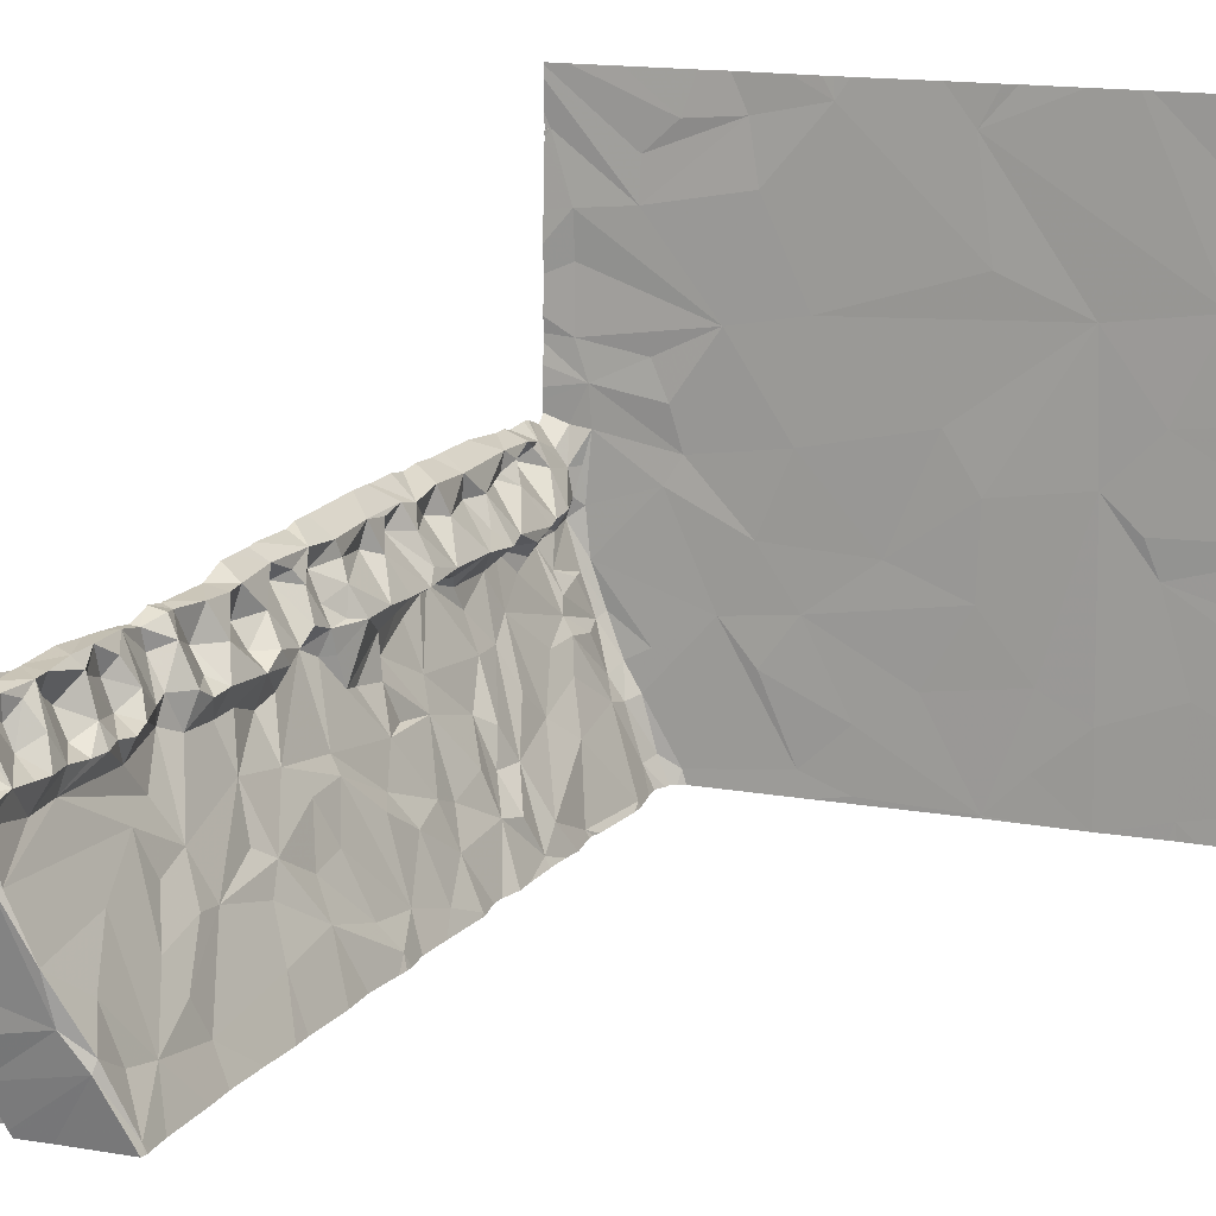
<metadata>
{"format":"obj","ext":"obj","renderer":"f3d","projection":"perspective","resolution":1024,"background":"white","views":[{"elev":13.9,"azim":23.0,"up":"+Y"}]}
</metadata>
<code>
v -73.15 230.3 494.1
v -72.42 226.8 496.6
v -72.43 226.8 496.9
v -72.44 226.8 497.2
v -72.44 226.8 495.9
v -69.37 227 494
v -73.13 228.7 500.5
v -72.42 226.8 497.3
v -73.17 228.6 500.3
v -73.01 229.6 494.1
v -72.41 226.8 499.7
v -73 229.2 494.1
v -72.4 226.8 499.9
v -72.42 226.8 495.4
v -73.01 229.9 494.1
v -72.44 226.8 495.2
v -69.37 227.9 494
v -72.92 229 494.1
v -73.18 228.7 499.8
v -72.43 226.8 496.5
v -73.17 228.7 499.6
v -72.46 226.8 496.2
v -69.37 229 494.1
v -72.42 226.8 494.6
v -72.45 226.8 495
v -72.46 226.8 496.3
v -73.17 228.6 500.5
v -73.15 228.2 500.5
v -72.42 226.8 497.5
v -73.15 228.6 500.1
v -73.13 228.7 500.2
v -72.49 226.8 494.2
v -72.41 226.8 494.1
v -69.37 227.7 494
v -69.37 228.3 494
v -72.43 226.8 496.1
v -73.07 228.7 494.4
v -72.43 226.8 498.1
v -73.06 228.6 494.2
v -69.37 230.4 494.1
v -72.42 226.8 499.3
v -69.37 229.5 494.1
v -73.03 226.8 499.8
v -73.1 227 499.8
v -69.37 230 494.1
v -73.1 227.1 500
v -69.37 227.4 494
v -69.37 229.3 494.1
v -73.17 228 500.2
v -72.43 226.8 498.5
v -73.13 228.1 500.3
v -72.43 226.8 498.8
v -72.44 226.8 497.7
v -72.43 226.8 498
v -69.37 228.4 494.1
v -73.09 228.7 499.9
v -73.11 228.6 499.7
v -73.09 228.7 499.2
v -73.06 228.7 499.5
v -73.15 228.7 498.6
v -69.37 228 494
v -73.14 228.6 498.5
v -69.37 230.6 494.1
v -72.44 226.8 495.5
v -69.37 228.7 494.1
v -69.37 230.2 494.1
v -73.18 228.7 497.8
v -73.06 228.7 498
v -73.05 228.7 494.6
v -73.03 228.7 496
v -72.74 230.6 494.1
v -73.05 228.7 495.7
v -73.12 228.7 498.2
v -73.05 228.7 495.4
v -73.04 228.7 496.5
v -73.05 228.7 497.1
v -73.06 228.7 494.8
v -73.06 228.7 500.4
v -73.1 228.7 500
v -73.12 228.5 499.7
v -73.07 228.4 499.7
v -73.12 228.6 499.8
v -72.95 228.4 497.2
v -73.15 228.6 497.3
v -73.1 228.7 499
v -73.07 228.6 498.8
v -73.07 228.6 497.2
v -73.09 228.7 497.4
v -73.07 228.6 499.6
v -72.7 227.4 500
v -72.94 228 500.1
v -73.06 228.6 500.5
v -73.05 228.3 500.5
v -72.97 228.3 500.3
v -73.06 228.6 499.9
v -73.09 228.5 500
v -72.95 228.1 500.2
v -73.02 228.3 500.1
v -72.99 228.4 498.7
v -73.07 228.6 499.1
v -73.12 228.5 498.9
v -73.06 228.7 499.4
v -73.03 228.6 499.1
v -73.14 228.5 498.5
v -73.02 228.6 498.4
v -73.06 228.4 498.9
v -73.01 228.3 498.6
v -73.09 228.7 498.3
v -73.03 228.7 494.1
v -73.11 228.5 498.1
v -73.05 228.7 496.1
v -73.11 228.6 499.4
v -73.12 228.5 499.3
v -73.04 228.3 499.3
v -73.05 228.7 497.8
v -73.07 228.7 497.7
v -72.99 228.5 494.8
v -73.15 228.6 494.5
v -72.89 228.3 494.6
v -73.08 228.6 494.9
v -73.11 228.6 494.9
v -72.99 228.5 496.4
v -73.09 228.6 496.2
v -72.88 228.3 496.1
v -73.13 228.5 497.7
v -73.02 228.5 497.5
v -73.04 228.4 497.7
v -73.03 228.7 496.3
v -73.08 228.6 495.3
v -73.05 228.2 494.5
v -73.04 228.3 494.5
v -72.64 229.9 494.1
v -73.04 228.7 494.7
v -73.01 226.9 499.9
v -72.97 228.3 501.2
v -73.06 228.3 501.4
v -73.04 228.5 499.9
v -72.92 228.3 499.9
v -72.91 228.3 500.1
v -72.93 228.3 499.5
v -72.96 228.5 496.8
v -73.02 228.6 496.8
v -73.03 228.7 496.8
v -73 228.5 494.2
v -72.98 228.3 495.6
v -73.04 228.3 495.8
v -73.03 228.4 498.5
v -72.96 228.2 494.8
v -72.88 228.3 494.7
v -73 228.2 495.6
v -73.01 228.6 495.2
v -72.91 228.4 496
v -73.02 228.4 497
v -73.09 228.6 497
v -73.04 228.2 498.6
v -72.99 228.5 498
v -72.99 228.3 501.3
v -72.96 228.5 500.5
v -73.03 228.3 500.3
v -72.92 228.3 500.5
v -73 228.4 500.5
v -72.97 228.5 499.6
v -72.91 228.3 499.6
v -72.97 228.4 499.1
v -72.93 228.3 498.8
v -72.91 228.3 498.9
v -73.02 228.5 497.2
v -73.09 228.6 495.8
v -73.07 228.6 496.5
v -73.07 228.7 494.5
v -72.89 228.3 495.8
v -72.92 228.3 497.4
v -72.95 228.4 495.3
v -73 228.6 494.4
v -73.01 228.6 495.6
v -72.99 228.6 496
v -73.03 228.3 495
v -73 228.2 495.2
v -73.02 228.2 494.3
v -72.98 228 494.4
v -73.02 228.2 494.2
v -72.98 228.4 494.1
v -72.93 228 495.1
v -72.94 228.3 496.9
v -72.95 228.3 497
v -73.02 228.2 496
v -73.04 228.2 497.2
v -73.01 228.4 497.8
v -72.93 228.3 498.3
v -73.02 228.4 498.2
v -72.9 228.7 494.1
v -72.89 228.3 494.4
v -72.99 228.2 498.4
v -72.91 228.3 495.9
v -73.01 228.2 496.2
v -72.99 228.3 496.2
v -72.92 228.3 498.1
v -73 228.2 497.1
v -72.93 228.3 499.1
v -72.92 228.3 499.3
v -72.91 228.3 497.8
v -72.91 227.9 496.2
v -72.94 228.3 494.1
v -72.91 228 494.1
v -72.5 228.4 494.1
v -72.63 230.2 494.1
v -72.41 230.4 494.1
v -72.95 228.5 494.1
v -72.39 228.6 494.1
v -72.17 229.3 494.1
v -72.56 227.6 494.1
v -72.71 227.5 494.1
v -72.82 227.7 494.1
v -72.9 228.4 500.5
v -72.88 228 500.1
v -72.74 227.6 500.1
v -72.57 227.2 500
v -72.88 228.3 495.4
v -72.94 228 494.2
v -72.91 228.4 497.6
v -72.9 228.3 499.2
v -72.87 228.3 495.2
v -72.81 227.7 494.3
v -72.75 227.4 494.2
v -72.82 227.7 494.5
v -72.91 228.3 497.5
v -72.57 229.1 494.1
v -72.89 228.3 495
v -72.95 228 498.8
v -72.83 227.7 498.7
v -72.89 227.9 499
v -72.85 227.8 497.3
v -72.93 228 496.9
v -72.32 230.6 494.1
v -69.81 230.6 494.1
v -72.79 227.7 499.5
v -72.65 227.4 499.8
v -72.96 228.2 499.8
v -71.81 230.6 494.1
v -72.94 228.2 500.1
v -72.92 228.3 499.8
v -72.55 227.2 500
v -72.93 228.3 501.1
v -72.95 228.3 501.2
v -72.97 228.2 499.5
v -72.68 227.4 499.2
v -72.81 227.7 499
v -72.93 228.3 498.2
v -72.96 228.2 499
v -72.98 228.1 498.1
v -72.68 227.4 497.5
v -72.68 227.4 497.8
v -72.78 227.7 497.6
v -72.98 228.1 494.9
v -72.97 228 496.5
v -72.88 228.3 496.8
v -72.87 227.8 495.6
v -72.89 227.8 495.3
v -72.99 228 495.5
v -72.94 228.2 497
v -72.88 228.3 496.3
v -72.98 228.1 497.6
v -72.89 227.9 498.1
v -72.71 227.5 498.6
v -72.79 227.6 498.2
v -72.61 227.3 494.9
v -72.74 227.5 494.7
v -72.67 227.3 494.4
v -72.86 227.7 496.5
v -72.91 228 496.6
v -72.82 227.7 496.3
v -72.83 227.7 494.8
v -72.91 227.9 494.5
v -72.71 227.4 495.1
v -72.76 227.6 495.3
v -72.66 227.3 494.2
v -72.85 227.7 494.1
v -72.89 227.8 494.5
v -72.92 228 494.3
v -72.88 228.3 494.8
v -72.72 227.5 495.7
v -72.67 227.4 496.5
v -72.81 227.7 496.7
v -72.8 227.6 495.8
v -72.69 227.3 495.8
v -72.57 227.1 496
v -72.79 227.7 497.3
v -72.72 227.5 498
v -72.86 227.8 497.7
v -72.75 227.5 496.9
v -72.94 228.2 496.6
v -72.87 228.3 496.6
v -72.96 228.2 498
v -72.7 227.5 498.8
v -73 228.1 497.7
v -72.55 227.1 498.3
v -72.67 227.4 498.2
v -72.65 227.3 495.6
v -72.68 227.5 497
v -72.67 227.3 496.3
v -72.66 227.4 496
v -72.95 228 496.8
v -72.53 227 497.1
v -72.53 227.1 499.5
v -72.59 227.2 499.1
v -72.14 230.6 494.1
v -72.55 227 494.2
v -72.19 227.8 494.1
v -72.39 226.9 494.1
v -72.52 227 494.1
v -72.46 228.9 494.1
v -72.61 227.3 494.1
v -72.55 227.1 499.7
v -72.48 226.9 496.8
v -72.63 227.3 496.8
v -72.53 227.1 497.5
v -72.56 227.2 497.8
v -72.41 226.9 499.9
v -72.53 227 499
v -72.49 227 495.5
v -71.58 230.6 494.1
v -72.47 226.9 495.7
v -72.44 226.9 494.5
v -72.48 226.9 495.2
v -72.04 230.4 494.1
v -72.44 226.9 497.4
v -71 230.6 494.1
v -70.69 230.6 494.1
v -72.57 227.1 496.5
v -69.98 230.6 494.1
v -72.43 226.8 496.5
v -72.53 227.1 495.8
v -73.04 230.6 494.1
v -73.12 230.6 494.1
v -73.18 230.6 494.1
v -71.97 230 494.1
v -69.93 230.6 494.1
v -69.43 230.6 494.1
v -70.26 230.6 494.1
v -71.57 230.5 494.1
v -71.68 229.4 494.1
v -71.77 228.7 494.1
v -71.73 227.8 494.1
v -71.96 227.5 494.1
v -71.74 227 494.1
v -71.98 228.2 494.1
v -71.48 230.6 494.1
v -71.64 230.6 494.1
v -70.61 230.6 494.1
v -70.72 229.7 494.1
v -70.97 228.9 494.1
v -71.28 228.2 494.1
v -71.43 226.9 494.1
v -71.43 227.3 494.1
v -71.08 227.5 494.1
v -70.78 228 494.1
v -70.75 228.5 494.1
v -70.17 229.5 494.1
v -70.82 230.4 494.1
v -70.73 226.8 494
v -70.14 228.6 494.1
v -70.45 227.5 494
v -70.47 227.1 494
v -69.54 230.2 494.1
v -69.5 229.6 494.1
v -69.37 226.8 494
v -69.69 226.9 494
v -73.06 226.8 499.8
v -72.99 226.8 499.9
v -72.45 226.8 494.1
v -72.4 226.8 499.9
v -72.44 226.8 494.1
v -73.02 226.8 499.8
v -72.8 226.8 499.9
v -69.81 228.2 494
v -69.63 227.6 494
v -73.01 226.8 499.8
v -69.79 229 494.1
v -69.9 228.4 494.1
v -70.13 227.4 494.1
v -73.18 230.3 494.1
v -73.18 230.3 494.1
v -73.18 230.3 494.1
v -73.18 228.6 500.3
v -73.18 228.7 500.5
v -73.18 229.3 494.1
v -73.18 229.2 494.1
v -73.18 230.2 494.1
v -73.18 229.9 494.1
v -73.18 229.7 494.1
v -73.18 228.9 494.1
v -73.18 228.9 494.1
v -73.18 228.7 499.7
v -73.18 228.7 499.8
v -73.18 228.6 500.3
v -73.18 228.2 500.5
v -73.18 228.6 500.5
v -73.18 228.7 500.3
v -73.18 228.7 500.2
v -73.18 228.8 494.3
v -73.18 228.8 494.5
v -73.18 226.9 499.8
v -73.18 227.3 499.9
v -73.18 227.3 499.9
v -73.18 227.3 500
v -73.18 228 500.2
v -73.18 228 500.2
v -73.18 228 500.2
v -73.18 228 500.2
v -73.18 228.1 500.3
v -73.18 228.2 500.5
v -73.18 228.7 500.5
v -73.18 228.2 500.5
v -73.18 228.1 500.3
v -73.18 228.6 500.3
v -73.18 228.7 499.8
v -73.18 228.7 500.2
v -73.18 228.7 500
v -73.18 228.7 500
v -73.18 228.7 499.5
v -73.18 228.7 499.1
v -73.18 228.7 498.9
v -73.18 228.7 499.4
v -73.18 228.7 499.4
v -73.18 228.7 498.8
v -73.18 228.7 498.6
v -73.18 228.7 498.5
v -73.18 228.7 498.4
v -73.18 228.7 498.2
v -73.18 228.7 497.9
v -73.18 228.7 497.8
v -73.18 228.8 494.6
v -73.18 228.8 495.8
v -73.18 228.8 495.9
v -73.18 229.2 494.1
v -73.18 229 494.1
v -73.18 228.8 495.6
v -73.18 228.8 494.3
v -73.18 228.7 494.1
v -73.18 228.8 494.2
v -73.18 228.7 498.3
v -73.18 228.7 498.2
v -73.18 230.4 494.1
v -73.18 229.5 494.1
v -73.18 228.8 496.1
v -73.18 228.8 495.3
v -73.18 228.8 495.5
v -73.18 228.8 496.6
v -73.18 228.8 496.3
v -73.18 228.8 497.3
v -73.18 228.8 497
v -73.18 228.8 495
v -73.18 228.8 494.7
v -73.18 228.7 500
v -73.18 226.8 499.8
v -69.37 230.6 494.1
v -73.18 227.5 500.1
v -73.18 227.3 500
v -73.18 227.7 500.1
v -73.18 228.7 499.4
v -73.18 228.7 498.9
v -73.18 228.7 498.3
v -73.18 228.8 494.1
v -73.18 228.8 497.4
v -73.18 228.8 497.5
v -73.18 228.8 496.2
v -73.18 228.8 497.7
v -73.18 228.8 497
v -73.18 230.6 494.1
v -73.18 228.8 496.8
v -73.18 230.6 494.1
v -69.37 230.6 494.1
v -72.43 226.8 499.1
v -72.44 226.8 495.7
v -72.4 226.8 499.8
v -72.47 226.8 494.3
v -72.43 226.8 494.5
v -72.42 226.8 496.5
v -72.43 226.8 498.3
v -72.36 226.8 494.1
v -72.11 226.8 494.1
v -71.89 226.8 494.1
v -72.39 226.8 499.9
v -72.46 226.8 495.1
v -72.46 226.8 495.1
v -72.42 226.8 496.5
v -72.41 226.8 497.4
v -71.45 226.8 494.1
v -71.66 226.8 494.1
v -70.76 226.8 494
v -70.73 226.8 494
v -70.28 226.8 494
v -70.72 226.8 494
v -70.72 226.8 494
v -69.73 226.8 494
v -69.68 226.8 494
v -70.13 226.8 494
v -70.12 226.8 494
v -70.1 226.8 494
v -73.18 226.8 499.8
v -69.58 226.8 494
f 7 9 384
f 15 1 388
f 501 367 496
f 19 21 393
f 396 27 397
f 398 30 399
f 499 367 498
f 498 380 497
f 497 363 492
f 407 51 410
f 397 7 412
f 496 367 495
f 51 28 413
f 495 367 499
f 494 360 491
f 415 31 417
f 493 360 494
f 56 19 416
f 57 21 19
f 492 360 493
f 420 59 423
f 491 360 490
f 429 67 430
f 490 360 488
f 69 37 401
f 489 353 482
f 433 72 437
f 37 39 439
f 488 353 489
f 487 326 29
f 486 331 2
f 10 15 390
f 485 324 484
f 484 324 16
f 483 318 13
f 78 31 7
f 418 79 454
f 80 82 81
f 60 85 86
f 426 62 427
f 88 87 76
f 57 89 59
f 43 44 402
f 403 46 404
f 91 49 409
f 92 7 27
f 27 28 93
f 30 31 94
f 31 9 7
f 56 57 19
f 80 89 57
f 79 56 419
f 95 79 30
f 57 82 80
f 95 56 79
f 30 96 95
f 82 57 56
f 51 49 97
f 96 30 98
f 21 57 59
f 85 100 101
f 102 58 424
f 58 103 85
f 423 102 460
f 422 85 461
f 85 60 425
f 62 104 105
f 62 60 104
f 86 85 101
f 104 60 107
f 108 73 441
f 428 108 462
f 73 68 429
f 439 109 463
f 84 87 88
f 482 345 481
f 110 68 73
f 77 69 432
f 449 111 466
f 114 113 112
f 113 103 112
f 101 106 99
f 88 76 450
f 68 115 67
f 431 116 467
f 481 309 480
f 111 70 445
f 437 74 447
f 123 122 124
f 125 127 126
f 123 111 128
f 443 132 469
f 133 69 77
f 95 137 138
f 98 30 94
f 103 100 85
f 143 75 448
f 468 143 470
f 105 108 62
f 130 131 148
f 149 148 131
f 117 133 120
f 77 120 133
f 74 151 77
f 446 77 452
f 154 153 141
f 60 86 99
f 147 107 155
f 188 125 156
f 125 115 156
f 134 44 43
f 44 134 46
f 81 82 95
f 31 78 94
f 405 90 458
f 92 158 78
f 159 94 160
f 78 7 92
f 93 161 92
f 92 161 158
f 92 27 93
f 159 160 28
f 160 161 93
f 28 160 93
f 159 51 97
f 159 28 51
f 96 137 95
f 80 81 89
f 162 89 81
f 102 59 112
f 95 82 56
f 137 96 138
f 96 98 138
f 138 81 95
f 59 89 162
f 112 59 140
f 103 113 164
f 140 114 112
f 113 114 164
f 155 107 165
f 103 58 102
f 106 100 164
f 99 86 101
f 165 99 106
f 147 104 107
f 60 99 107
f 99 165 107
f 73 108 105
f 156 115 68
f 125 126 116
f 154 76 167
f 84 88 126
f 168 72 70
f 128 111 75
f 169 142 141
f 150 145 146
f 151 121 120
f 37 69 170
f 77 151 120
f 128 75 122
f 118 170 69
f 142 143 154
f 39 144 109
f 74 72 175
f 37 174 144
f 181 182 179
f 70 176 168
f 74 129 151
f 129 173 151
f 192 131 179
f 130 180 179
f 177 178 183
f 154 143 76
f 153 184 141
f 176 171 168
f 75 143 142
f 141 142 154
f 128 122 123
f 169 75 142
f 185 153 167
f 126 88 116
f 76 87 167
f 167 87 84
f 127 125 188
f 172 83 84
f 147 105 104
f 105 189 190
f 156 68 110
f 190 110 105
f 83 167 84
f 126 172 84
f 116 88 465
f 125 116 115
f 110 73 105
f 18 12 387
f 191 109 144
f 155 193 147
f 146 145 194
f 196 195 186
f 110 190 197
f 197 156 110
f 187 198 185
f 164 199 106
f 123 152 176
f 386 10 444
f 154 167 153
f 102 112 103
f 106 101 100
f 162 140 59
f 103 164 100
f 115 116 67
f 176 70 111
f 133 117 118
f 118 117 119
f 129 74 175
f 117 120 121
f 169 122 75
f 131 130 179
f 118 69 133
f 174 37 170
f 118 174 170
f 175 72 168
f 144 39 37
f 119 174 118
f 123 176 111
f 188 201 127
f 148 254 130
f 179 180 181
f 109 18 391
f 206 207 333
f 203 208 182
f 191 18 109
f 191 209 18
f 191 208 203
f 181 204 203
f 469 206 471
f 12 210 10
f 1 15 132
f 205 203 204
f 208 144 182
f 205 191 203
f 211 213 212
f 158 161 214
f 216 215 91
f 140 162 163
f 136 135 157
f 160 94 214
f 160 214 161
f 98 94 139
f 218 173 129
f 181 219 204
f 172 126 220
f 166 106 199
f 228 151 222
f 224 223 225
f 172 220 226
f 18 227 12
f 149 117 228
f 230 229 231
f 198 232 233
f 147 189 105
f 134 43 377
f 236 215 216
f 216 237 236
f 238 163 138
f 217 134 369
f 215 238 240
f 216 91 90
f 163 241 138
f 457 91 459
f 216 242 237
f 46 134 217
f 243 135 244
f 244 135 136
f 136 157 244
f 243 244 157
f 243 157 135
f 240 97 91
f 94 78 214
f 78 158 214
f 81 163 162
f 81 138 241
f 245 140 238
f 81 241 163
f 238 138 240
f 240 139 94
f 159 97 240
f 94 159 240
f 238 215 245
f 49 91 97
f 98 139 138
f 231 246 247
f 197 190 248
f 106 166 165
f 249 155 165
f 155 229 230
f 250 248 193
f 252 251 253
f 187 83 172
f 15 10 210
f 177 228 222
f 131 192 119
f 121 151 228
f 119 149 131
f 141 184 256
f 202 257 146
f 178 259 258
f 196 255 195
f 233 256 260
f 122 261 124
f 123 124 152
f 171 218 175
f 171 152 124
f 186 146 194
f 83 185 167
f 126 127 220
f 201 262 226
f 156 197 201
f 220 127 201
f 201 188 156
f 249 166 199
f 230 263 250
f 263 264 265
f 147 193 189
f 222 178 177
f 267 266 268
f 270 269 271
f 225 272 267
f 275 274 183
f 212 224 276
f 274 266 267
f 225 267 268
f 277 223 224
f 223 277 278
f 224 212 277
f 219 279 277
f 273 278 277
f 213 277 212
f 213 204 219
f 192 174 119
f 144 208 191
f 228 280 149
f 278 273 130
f 181 203 182
f 228 177 280
f 177 148 280
f 277 279 273
f 182 144 192
f 148 149 280
f 218 222 173
f 183 278 254
f 180 279 219
f 273 180 130
f 218 171 145
f 171 175 168
f 152 171 176
f 258 257 281
f 283 282 271
f 285 284 286
f 287 253 251
f 289 288 253
f 250 193 230
f 288 289 263
f 232 290 283
f 172 226 262
f 284 281 257
f 257 202 284
f 198 260 185
f 146 186 202
f 261 196 124
f 185 184 153
f 194 171 124
f 171 194 145
f 124 196 186
f 260 256 185
f 124 186 194
f 270 255 291
f 256 184 185
f 196 291 255
f 292 261 122
f 292 169 141
f 292 141 256
f 261 292 291
f 255 270 271
f 233 260 198
f 289 232 187
f 187 262 289
f 250 263 293
f 248 189 193
f 246 294 247
f 189 248 190
f 262 187 172
f 293 295 201
f 197 293 201
f 226 220 201
f 293 197 250
f 155 230 193
f 197 248 250
f 185 83 187
f 232 198 187
f 289 295 263
f 231 247 230
f 249 245 229
f 200 221 164
f 264 296 297
f 215 231 245
f 236 246 231
f 140 200 114
f 236 231 215
f 114 200 164
f 221 199 164
f 249 199 221
f 221 245 249
f 245 200 140
f 221 200 245
f 275 258 298
f 298 281 285
f 271 269 283
f 144 174 192
f 201 295 262
f 183 272 278
f 151 173 222
f 287 299 290
f 271 300 301
f 271 301 284
f 259 150 146
f 297 288 264
f 288 265 264
f 140 163 238
f 217 90 46
f 138 139 240
f 91 215 240
f 155 249 229
f 183 178 258
f 150 259 178
f 150 218 145
f 232 287 290
f 267 272 274
f 179 182 192
f 117 149 119
f 175 218 129
f 228 117 121
f 178 222 218
f 180 219 181
f 180 273 279
f 183 254 177
f 255 202 195
f 288 252 253
f 233 302 291
f 302 270 291
f 295 293 263
f 263 265 288
f 253 287 289
f 225 278 272
f 183 258 275
f 274 272 183
f 277 213 219
f 225 268 224
f 290 282 283
f 268 276 224
f 278 225 223
f 150 178 218
f 278 130 254
f 254 148 177
f 202 271 284
f 284 285 281
f 283 269 270
f 287 251 303
f 282 300 271
f 263 230 264
f 283 270 302
f 287 232 289
f 202 255 271
f 257 259 146
f 202 186 195
f 122 169 292
f 256 233 291
f 256 291 292
f 261 291 196
f 302 233 283
f 283 233 232
f 262 295 289
f 245 231 229
f 165 166 249
f 230 247 294
f 264 230 294
f 246 236 304
f 294 246 305
f 259 257 258
f 258 281 298
f 372 307 370
f 205 204 308
f 325 207 206
f 227 210 12
f 227 18 311
f 308 211 312
f 227 311 210
f 211 308 204
f 213 211 204
f 310 309 312
f 304 237 313
f 16 320 14
f 303 314 315
f 317 316 252
f 318 313 242
f 304 313 318
f 237 242 313
f 90 217 242
f 216 90 242
f 242 217 318
f 318 217 371
f 319 305 304
f 14 322 64
f 323 266 324
f 307 310 276
f 268 266 323
f 312 212 276
f 310 312 276
f 309 310 372
f 209 311 18
f 211 212 312
f 205 209 191
f 132 15 210
f 325 206 132
f 315 282 290
f 316 303 251
f 317 288 297
f 326 316 317
f 317 296 38
f 326 317 53
f 296 319 52
f 296 264 319
f 264 294 305
f 304 305 246
f 315 299 303
f 237 304 236
f 314 331 329
f 305 319 264
f 274 275 298
f 298 285 332
f 266 274 320
f 323 324 25
f 323 307 268
f 320 324 266
f 320 274 298
f 276 268 307
f 26 331 20
f 322 286 36
f 299 287 303
f 290 299 315
f 303 326 8
f 331 314 3
f 314 303 4
f 286 301 300
f 286 332 285
f 320 298 322
f 332 322 298
f 300 282 329
f 303 316 326
f 284 301 286
f 286 300 329
f 22 329 26
f 317 252 288
f 316 251 252
f 296 317 297
f 314 329 315
f 329 282 315
f 322 332 286
f 319 304 41
f 336 132 210
f 312 309 308
f 11 318 475
f 476 323 477
f 325 340 239
f 308 346 205
f 210 311 209
f 336 325 132
f 343 308 344
f 345 344 308
f 209 205 346
f 234 325 306
f 209 346 342
f 342 210 209
f 345 309 481
f 309 345 308
f 346 308 343
f 341 350 336
f 343 344 354
f 325 336 340
f 343 352 346
f 342 346 352
f 353 345 482
f 210 342 341
f 210 341 336
f 354 344 345
f 342 351 341
f 355 343 354
f 343 355 356
f 357 351 352
f 340 336 350
f 358 350 341
f 347 359 327
f 351 342 352
f 360 353 488
f 350 359 340
f 345 353 354
f 355 354 360
f 352 343 356
f 354 353 360
f 360 363 362
f 357 361 358
f 361 357 362
f 357 352 356
f 360 362 355
f 351 357 358
f 341 351 358
f 359 350 358
f 357 356 362
f 356 355 362
f 14 320 322
f 17 376 34
f 16 324 320
f 41 304 11
f 376 367 6
f 364 365 42
f 48 378 23
f 55 375 35
f 11 304 318
f 378 379 55
f 380 367 376
f 363 360 492
f 362 363 380
f 367 380 498
f 359 365 330
f 364 40 235
f 375 379 361
f 376 375 380
f 358 365 359
f 378 365 358
f 358 361 378
f 362 380 361
f 380 375 361
f 380 363 497
f 330 364 337
f 361 379 378
f 381 1 382
f 382 1 383
f 480 309 33
f 383 1 443
f 479 296 50
f 384 9 395
f 385 7 384
f 335 471 334
f 478 331 486
f 386 12 10
f 387 12 386
f 334 206 333
f 388 1 381
f 389 15 388
f 477 323 24
f 390 15 389
f 476 307 323
f 391 18 392
f 475 318 483
f 392 18 436
f 333 207 71
f 393 21 420
f 394 19 393
f 474 322 5
f 395 9 415
f 396 28 27
f 337 364 235
f 473 319 41
f 397 27 7
f 398 31 30
f 338 63 472
f 2 331 3
f 399 30 418
f 3 314 4
f 400 37 438
f 401 37 400
f 402 44 403
f 4 303 8
f 403 44 46
f 404 46 405
f 8 326 487
f 339 359 330
f 405 46 90
f 406 49 407
f 330 365 364
f 5 322 36
f 407 49 51
f 408 49 406
f 20 331 478
f 409 49 408
f 349 359 339
f 410 51 414
f 411 28 396
f 26 329 331
f 32 307 476
f 412 7 385
f 413 28 411
f 414 51 413
f 328 359 349
f 36 286 22
f 415 9 31
f 416 19 394
f 22 286 329
f 417 31 398
f 327 359 328
f 418 30 79
f 419 56 416
f 24 323 25
f 25 324 485
f 420 21 59
f 421 58 422
f 347 340 359
f 422 58 85
f 50 296 52
f 423 59 102
f 424 58 421
f 52 319 473
f 425 60 426
f 321 340 347
f 426 60 62
f 427 62 428
f 29 326 53
f 53 317 54
f 428 62 108
f 429 68 67
f 348 340 321
f 430 67 431
f 54 317 38
f 431 67 116
f 432 69 401
f 38 296 479
f 433 70 72
f 434 70 433
f 33 309 372
f 435 18 387
f 436 18 435
f 64 322 474
f 306 325 239
f 437 72 74
f 239 340 348
f 438 37 440
f 13 318 371
f 439 39 109
f 440 37 439
f 441 73 442
f 370 307 32
f 235 63 338
f 442 73 429
f 65 378 55
f 443 1 132
f 444 10 390
f 445 70 434
f 35 375 61
f 234 207 325
f 446 74 77
f 447 74 446
f 372 310 307
f 448 75 449
f 55 379 375
f 23 378 65
f 449 75 111
f 450 76 451
f 47 376 6
f 451 76 468
f 452 77 453
f 371 217 374
f 45 364 42
f 453 77 432
f 71 207 234
f 454 79 419
f 455 43 402
f 48 365 378
f 368 455 500
f 374 217 369
f 457 90 91
f 458 90 457
f 42 365 48
f 459 91 409
f 34 376 47
f 460 102 424
f 373 43 368
f 472 63 456
f 461 85 425
f 462 108 441
f 61 375 17
f 17 375 376
f 463 109 391
f 369 134 377
f 464 88 450
f 465 88 464
f 377 43 373
f 66 364 45
f 466 111 445
f 467 116 465
f 366 6 367
f 468 76 143
f 40 364 66
f 469 132 206
f 470 143 448
f 235 40 63
f 471 206 334
f 368 43 455
f 366 367 501

</code>
